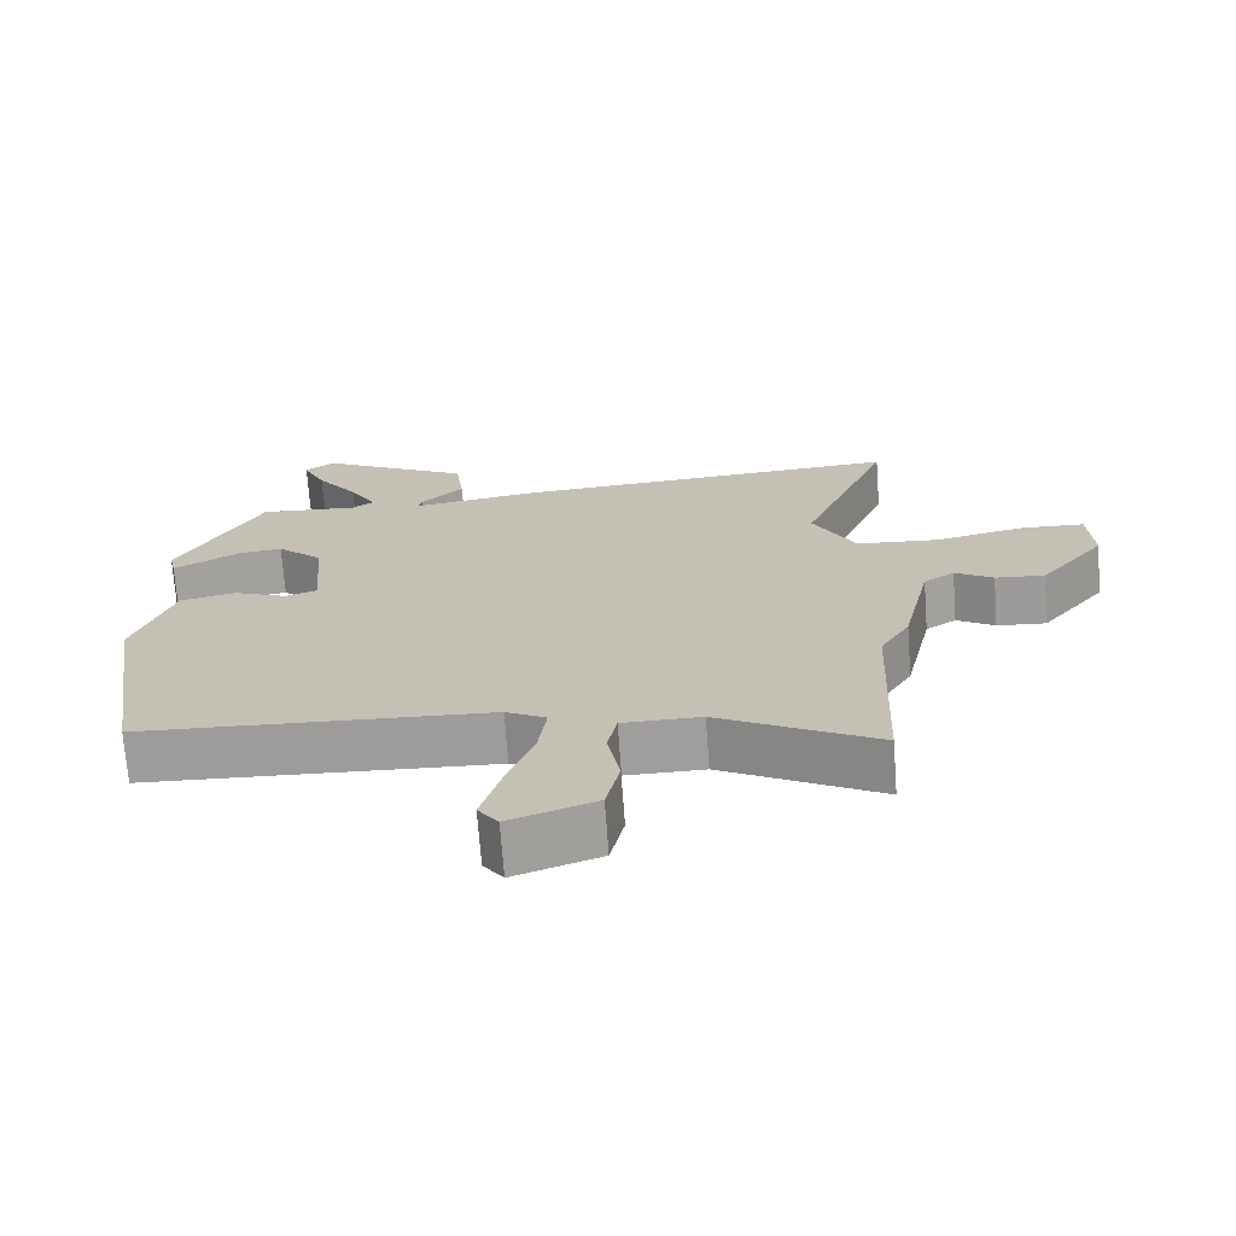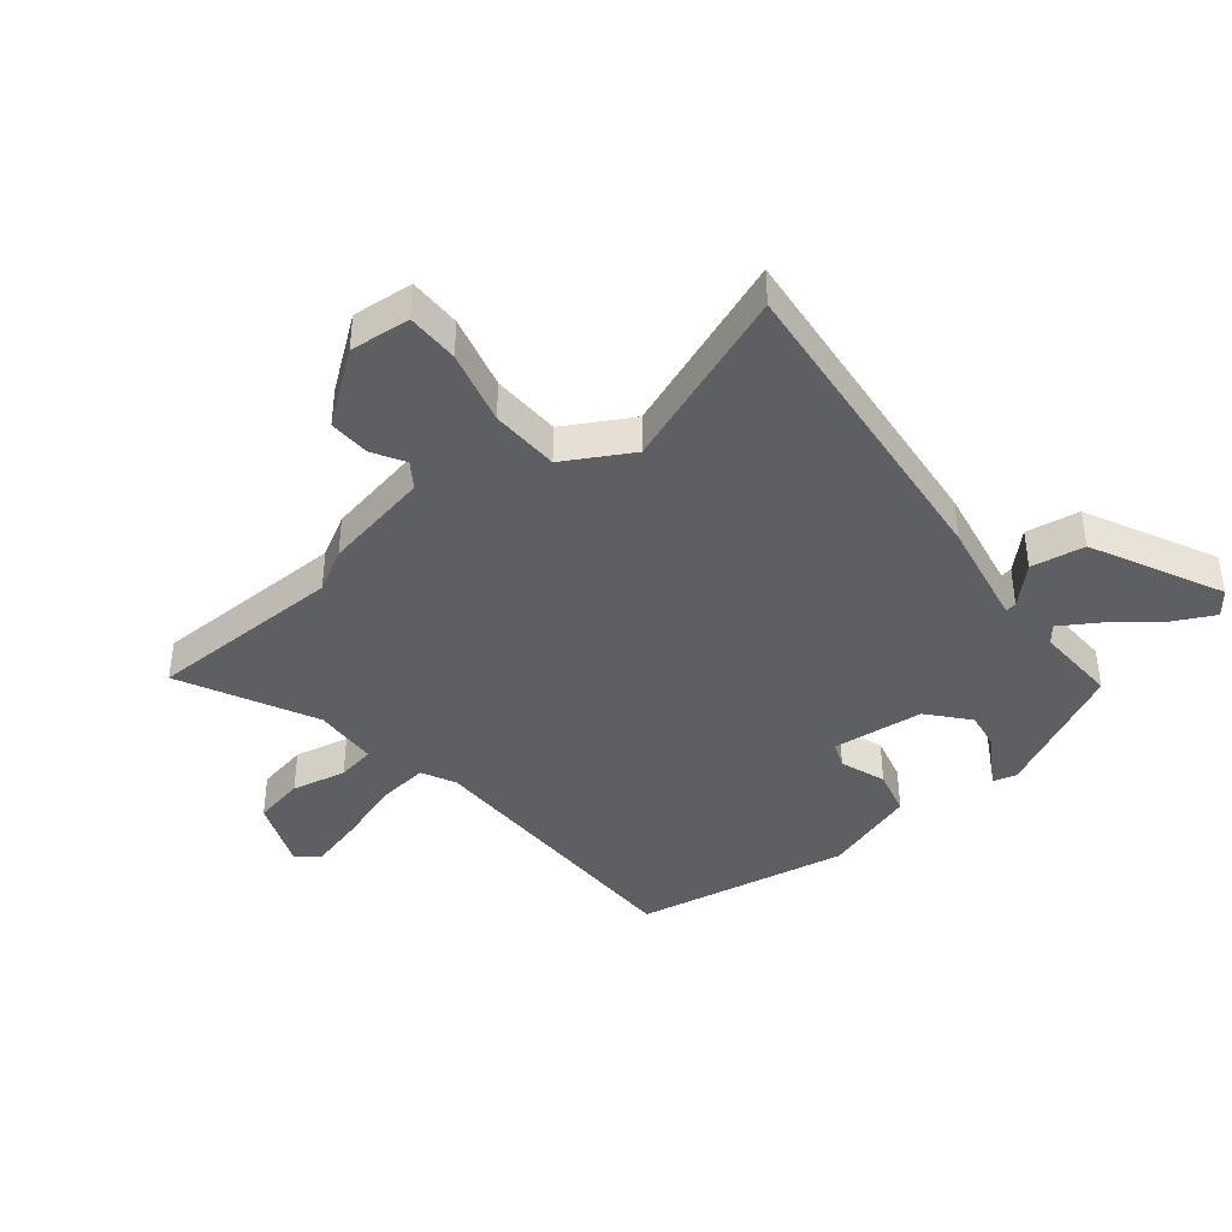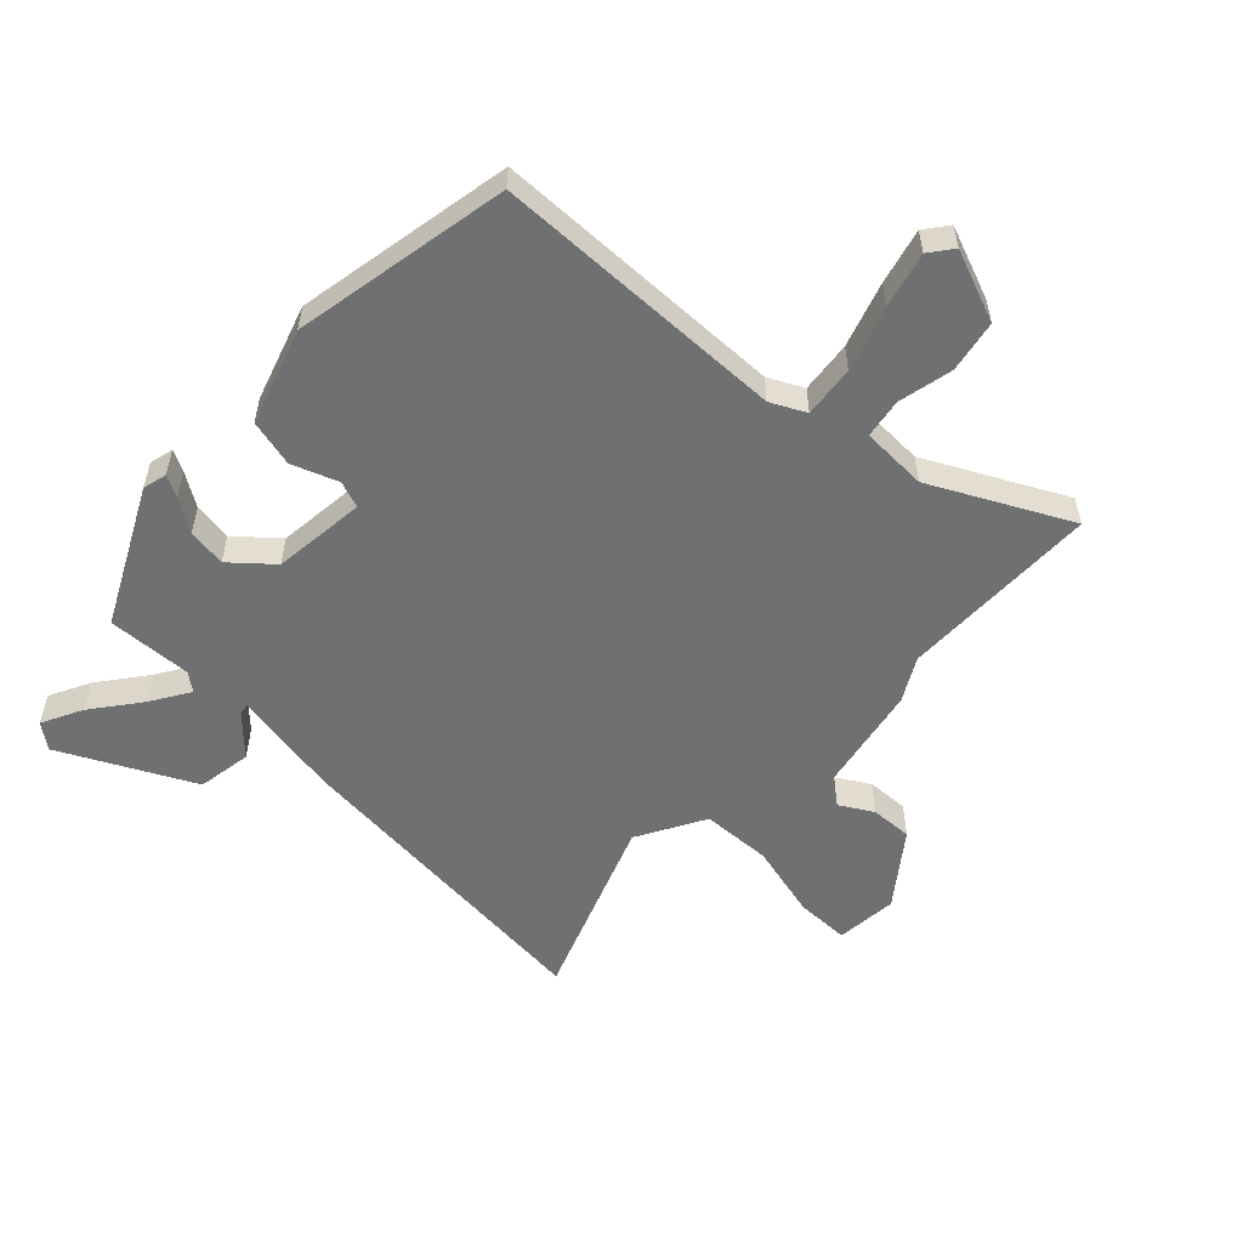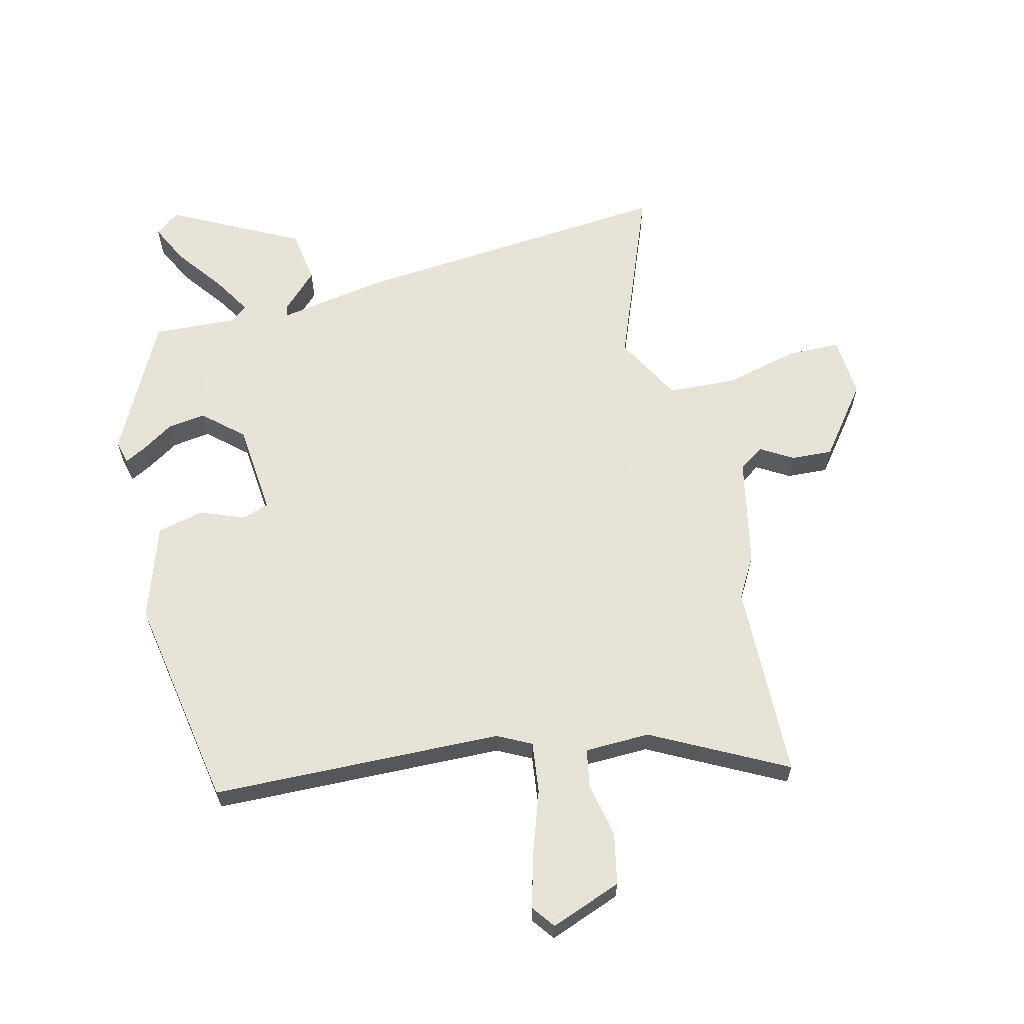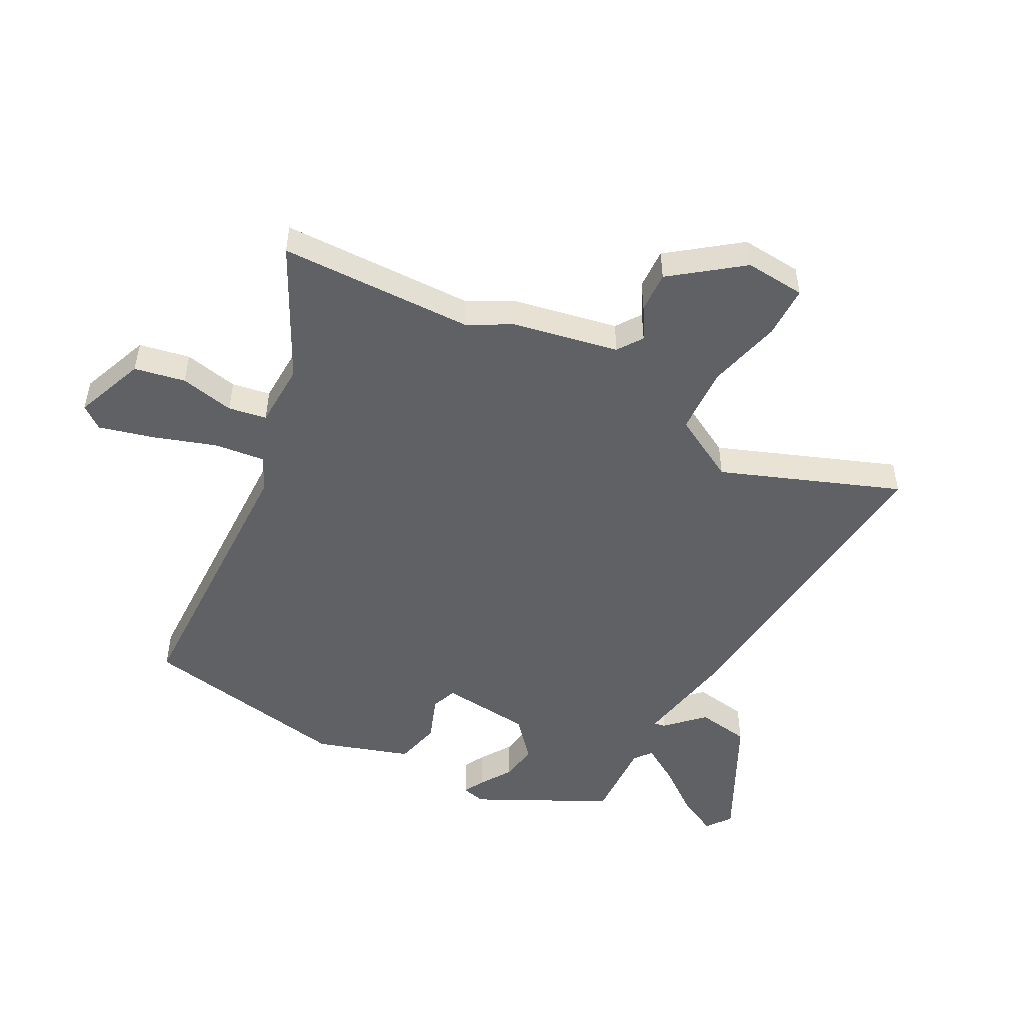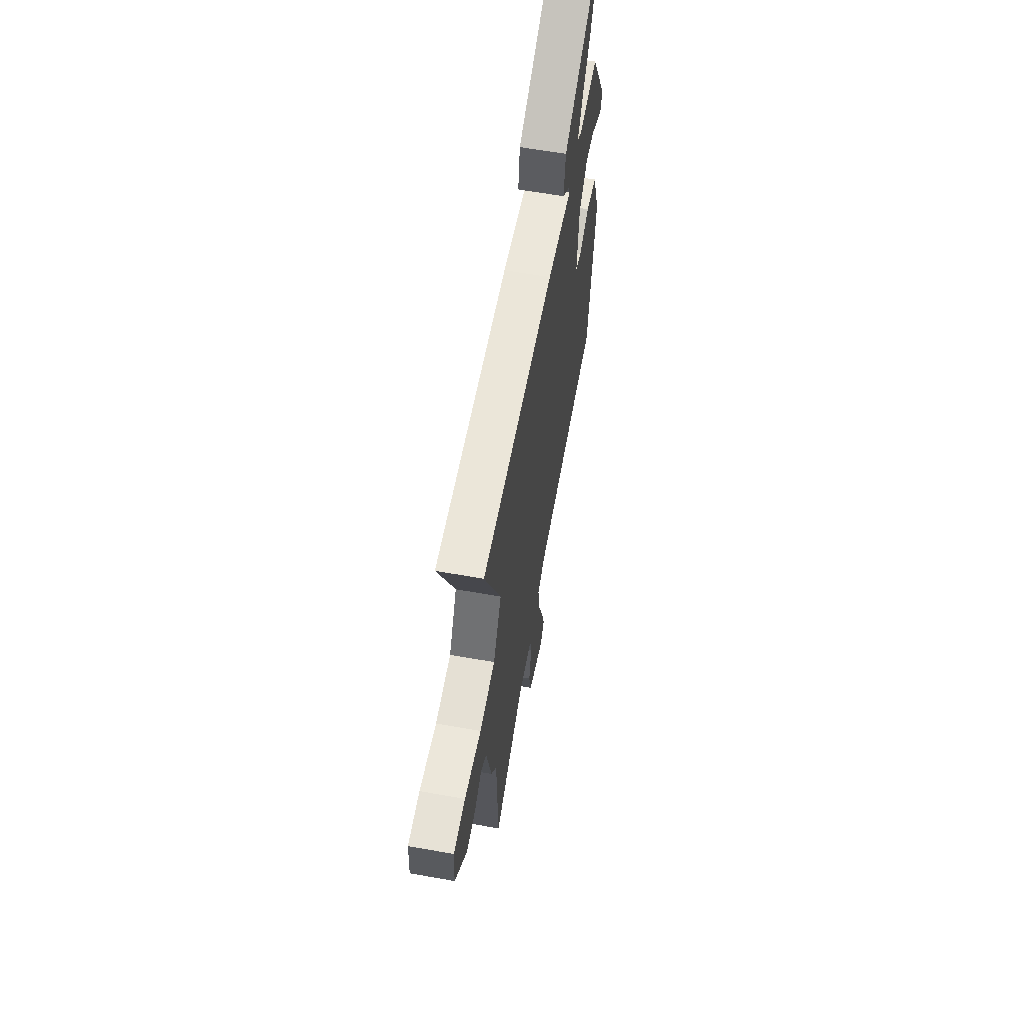
<metadata>
{"format":"obj","ext":"obj","renderer":"f3d","projection":"perspective","resolution":1024,"background":"white","views":[{"elev":-70.8,"azim":-175.8,"up":"+Z"},{"elev":-40.9,"azim":-52.9,"up":"+Y"},{"elev":-54.9,"azim":134.9,"up":"+Y"},{"elev":62.8,"azim":165.2,"up":"+Y"},{"elev":-50.0,"azim":-119.4,"up":"+Y"},{"elev":61.5,"azim":-79.7,"up":"+Z"}]}
</metadata>
<code>
v -0.493 0.07 -0.666
v -0.507 0.07 -0.337
v -0.548 0.07 -0.268
v -0.588 0.07 -0.089
v -0.631 0.07 -0.061
v -0.684 0.07 -0.094
v -0.753 0.07 -0.099
v -0.844 0.07 0.015
v -0.838 0.07 0.117
v -0.75 0.07 0.12
v -0.625 0.07 0.092
v -0.51 0.07 0.1
v -0.451 0.07 0.213
v -0.573 0.07 0.51
v -0.032 0.07 0.473
v 0.149 0.07 0.445
v 0.145 0.07 0.464
v 0.085 0.07 0.522
v 0.097 0.07 0.612
v 0.309 0.07 0.726
v 0.351 0.07 0.696
v 0.319 0.07 0.628
v 0.261 0.07 0.548
v 0.223 0.07 0.483
v 0.253 0.07 0.461
v 0.392 0.07 0.471
v 0.509 0.07 0.252
v 0.5 0.07 0.212
v 0.464 0.07 0.23
v 0.41 0.07 0.263
v 0.346 0.07 0.271
v 0.282 0.07 0.212
v 0.27 0.07 0.058
v 0.314 0.07 0.043
v 0.389 0.07 0.073
v 0.467 0.07 0.056
v 0.522 0.07 -0.1
v 0.466 0.07 -0.46
v -0.02 0.07 -0.482
v -0.076 0.07 -0.512
v -0.064 0.07 -0.597
v -0.026 0.07 -0.702
v 0 0.07 -0.792
v -0.028 0.07 -0.831
v -0.148 0.07 -0.788
v -0.167 0.07 -0.703
v -0.15 0.07 -0.611
v -0.163 0.07 -0.547
v -0.272 0.07 -0.546
v -0.493 0 -0.666
v -0.507 0 -0.337
v -0.548 0 -0.268
v -0.588 0 -0.089
v -0.631 0 -0.061
v -0.684 0 -0.094
v -0.753 0 -0.099
v -0.844 0 0.015
v -0.838 0 0.117
v -0.75 0 0.12
v -0.625 0 0.092
v -0.51 0 0.1
v -0.451 0 0.213
v -0.573 0 0.51
v -0.032 0 0.473
v 0.149 0 0.445
v 0.145 0 0.464
v 0.085 0 0.522
v 0.097 0 0.612
v 0.309 0 0.726
v 0.351 0 0.696
v 0.319 0 0.628
v 0.261 0 0.548
v 0.223 0 0.483
v 0.253 0 0.461
v 0.392 0 0.471
v 0.509 0 0.252
v 0.5 0 0.212
v 0.464 0 0.23
v 0.41 0 0.263
v 0.346 0 0.271
v 0.282 0 0.212
v 0.27 0 0.058
v 0.314 0 0.043
v 0.389 0 0.073
v 0.467 0 0.056
v 0.522 0 -0.1
v 0.466 0 -0.46
v -0.02 0 -0.482
v -0.076 0 -0.512
v -0.064 0 -0.597
v -0.026 0 -0.702
v 0 0 -0.792
v -0.028 0 -0.831
v -0.148 0 -0.788
v -0.167 0 -0.703
v -0.15 0 -0.611
v -0.163 0 -0.547
v -0.272 0 -0.546
f 44 45 46 47
f 44 47 48
f 41 42 43 44
f 41 44 48
f 40 41 48
f 39 40 48 49
f 37 38 39
f 34 35 36 37
f 33 34 37 39
f 32 33 39 49
f 27 28 29 30
f 25 26 27 30
f 24 25 30 31
f 20 21 22 23
f 20 23 24
f 17 18 19 20
f 16 17 20 24
f 13 14 15 16
f 12 13 16
f 12 16 24 31
f 8 9 10 11
f 8 11 12
f 5 6 7 8
f 5 8 12 31
f 2 3 4
f 32 49 1 2
f 4 5 31 32
f 2 4 32
f 96 95 94 93
f 97 96 93
f 93 92 91 90
f 97 93 90
f 97 90 89
f 98 97 89 88
f 88 87 86
f 86 85 84 83
f 88 86 83 82
f 98 88 82 81
f 79 78 77 76
f 79 76 75 74
f 80 79 74 73
f 72 71 70 69
f 73 72 69
f 69 68 67 66
f 73 69 66 65
f 65 64 63 62
f 65 62 61
f 80 73 65 61
f 60 59 58 57
f 61 60 57
f 57 56 55 54
f 80 61 57 54
f 53 52 51
f 51 50 98 81
f 81 80 54 53
f 81 53 51
f 1 50 51 2
f 2 51 52 3
f 3 52 53 4
f 4 53 54 5
f 5 54 55 6
f 6 55 56 7
f 7 56 57 8
f 8 57 58 9
f 9 58 59 10
f 10 59 60 11
f 11 60 61 12
f 12 61 62 13
f 13 62 63 14
f 14 63 64 15
f 15 64 65 16
f 16 65 66 17
f 17 66 67 18
f 18 67 68 19
f 19 68 69 20
f 20 69 70 21
f 21 70 71 22
f 22 71 72 23
f 23 72 73 24
f 24 73 74 25
f 25 74 75 26
f 26 75 76 27
f 27 76 77 28
f 28 77 78 29
f 29 78 79 30
f 30 79 80 31
f 31 80 81 32
f 32 81 82 33
f 33 82 83 34
f 34 83 84 35
f 35 84 85 36
f 36 85 86 37
f 37 86 87 38
f 38 87 88 39
f 39 88 89 40
f 40 89 90 41
f 41 90 91 42
f 42 91 92 43
f 43 92 93 44
f 44 93 94 45
f 45 94 95 46
f 46 95 96 47
f 47 96 97 48
f 48 97 98 49
f 49 98 50 1

</code>
